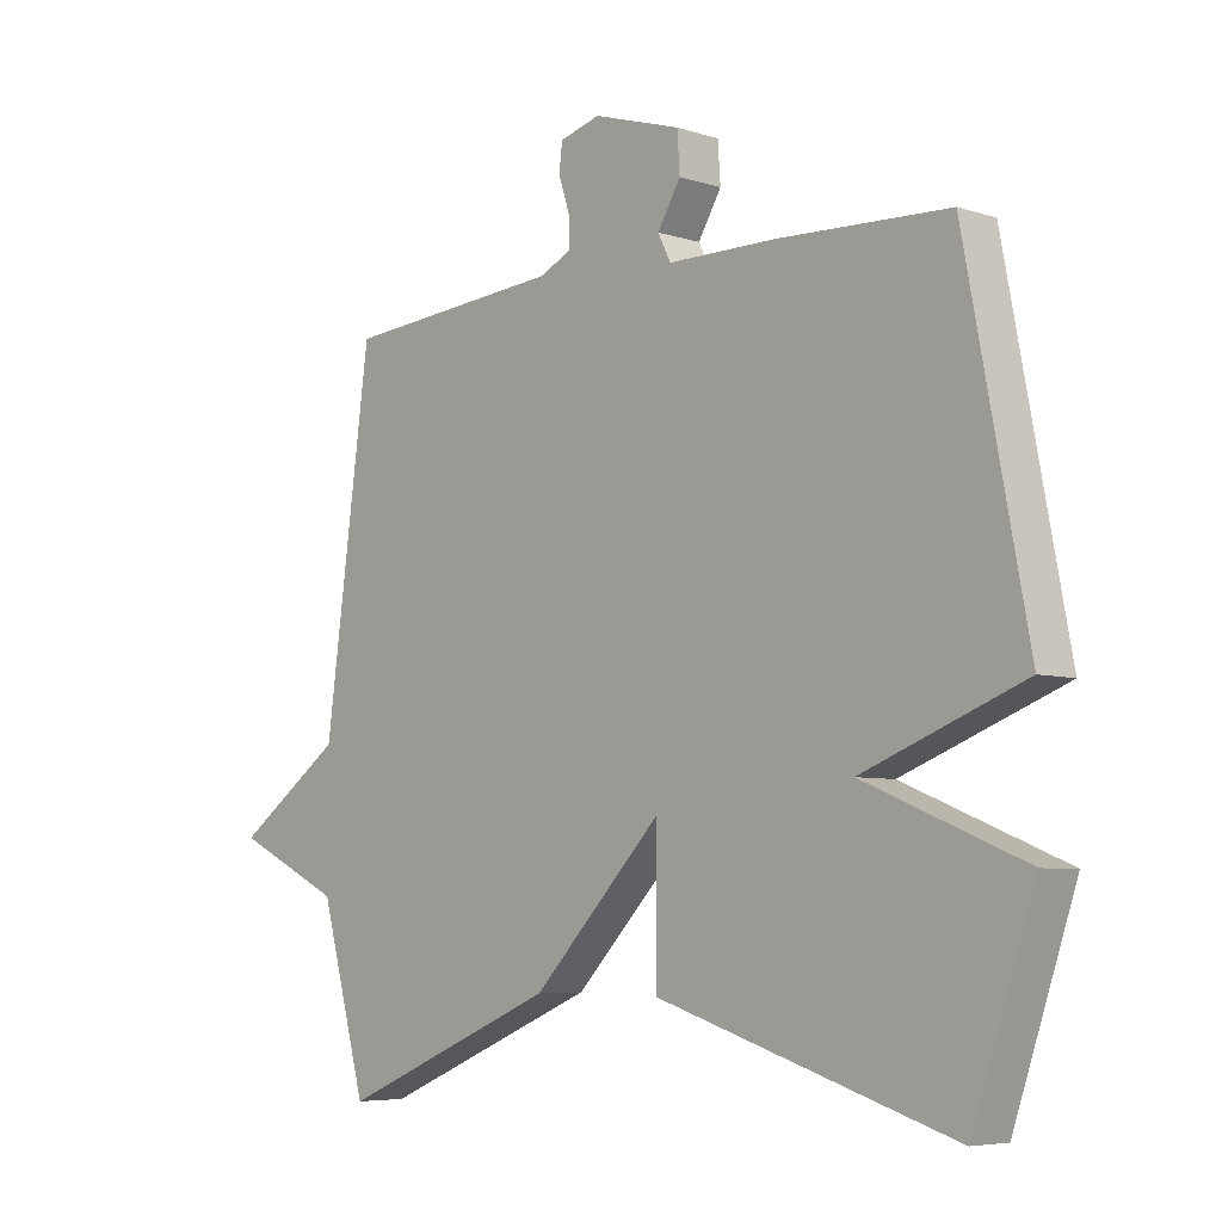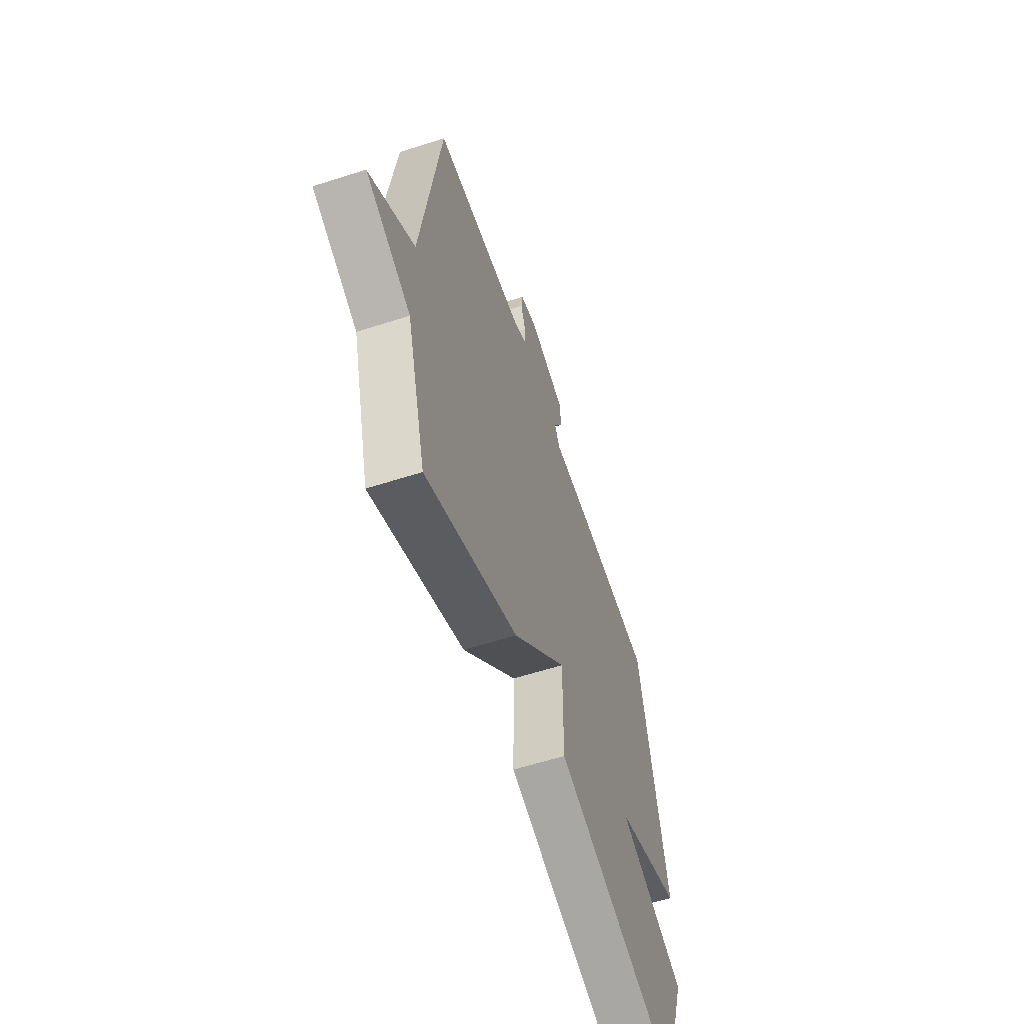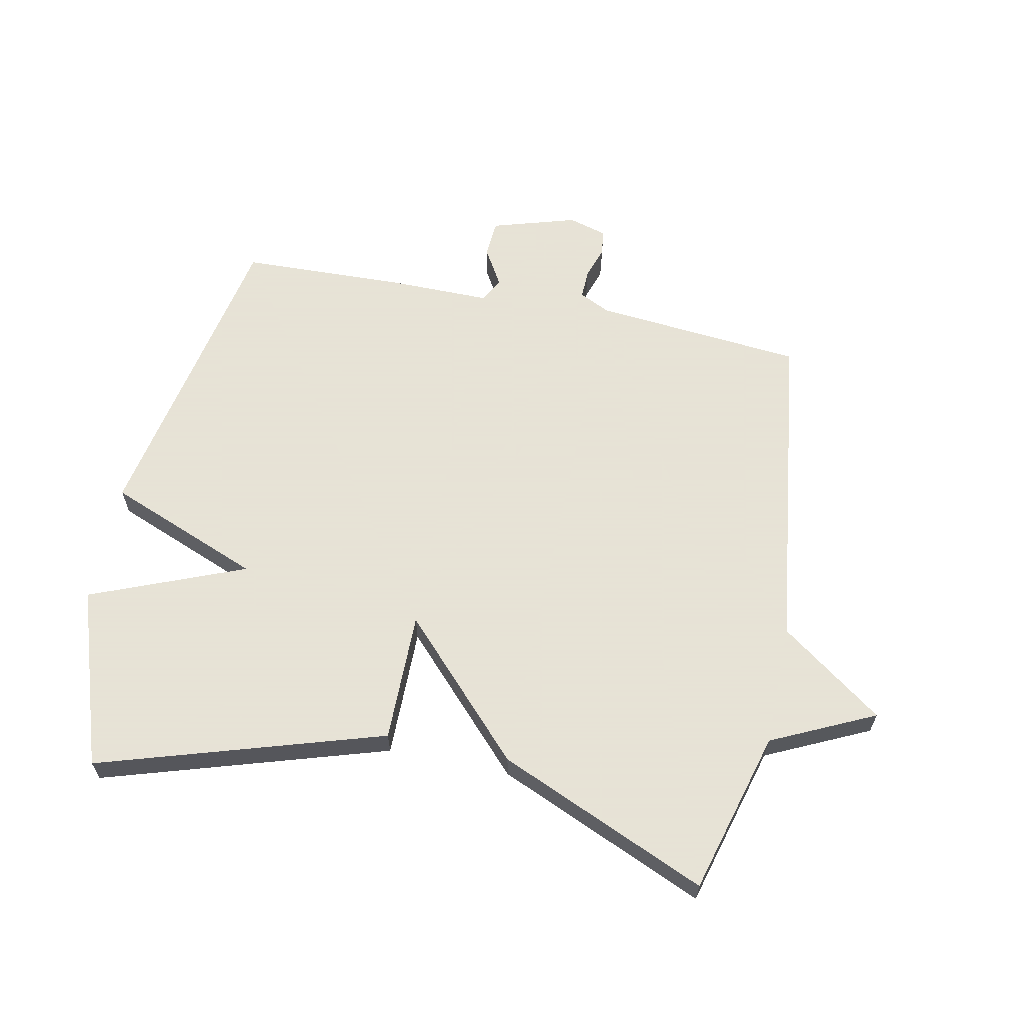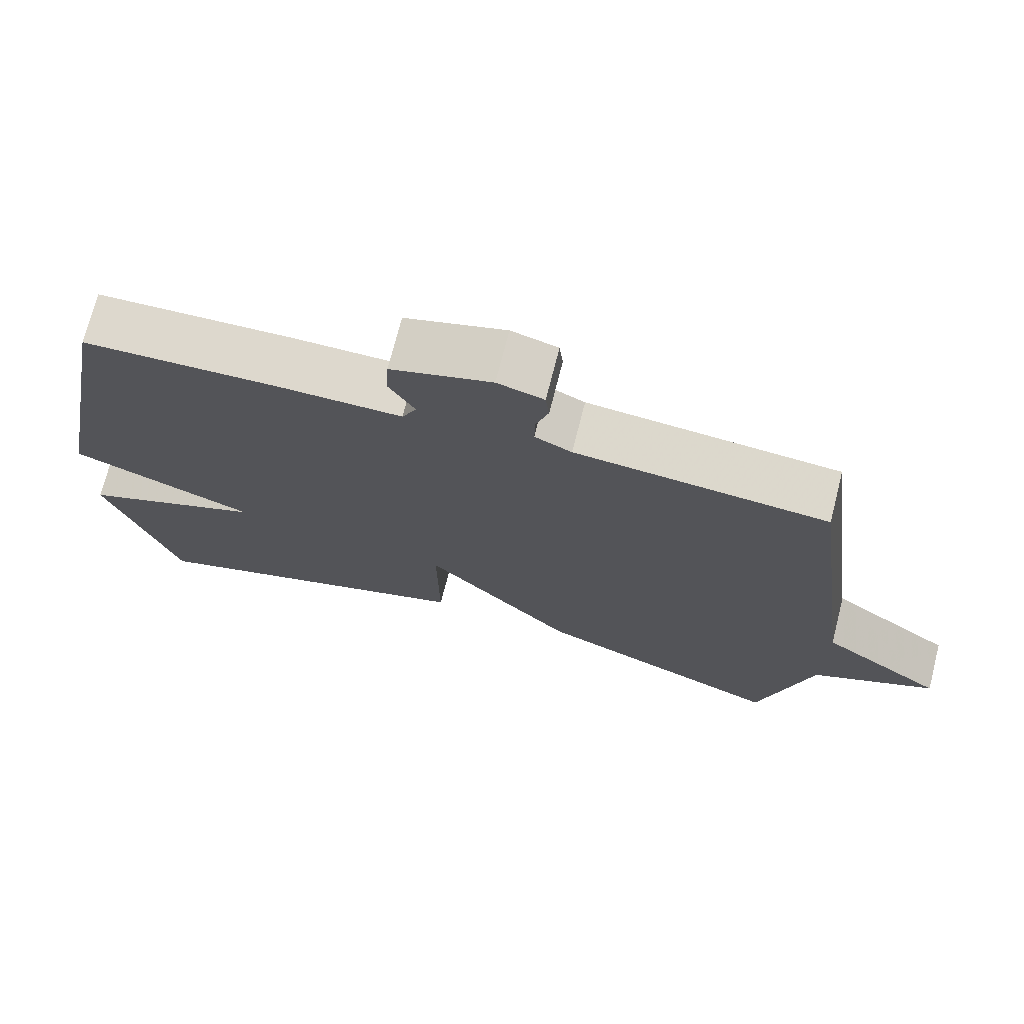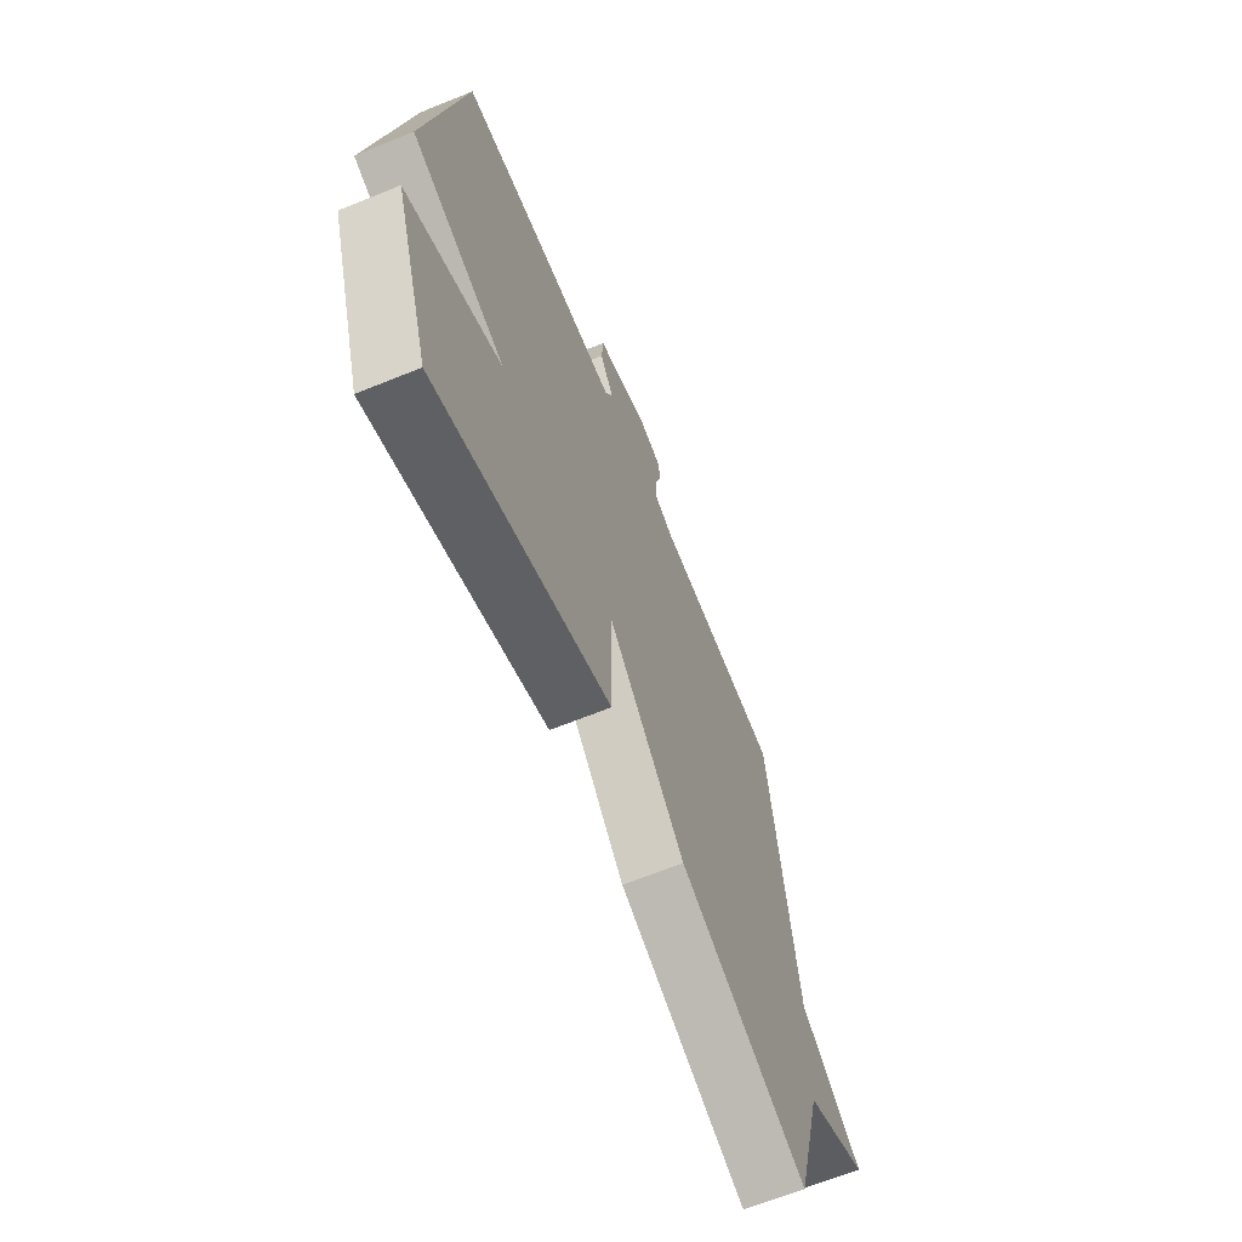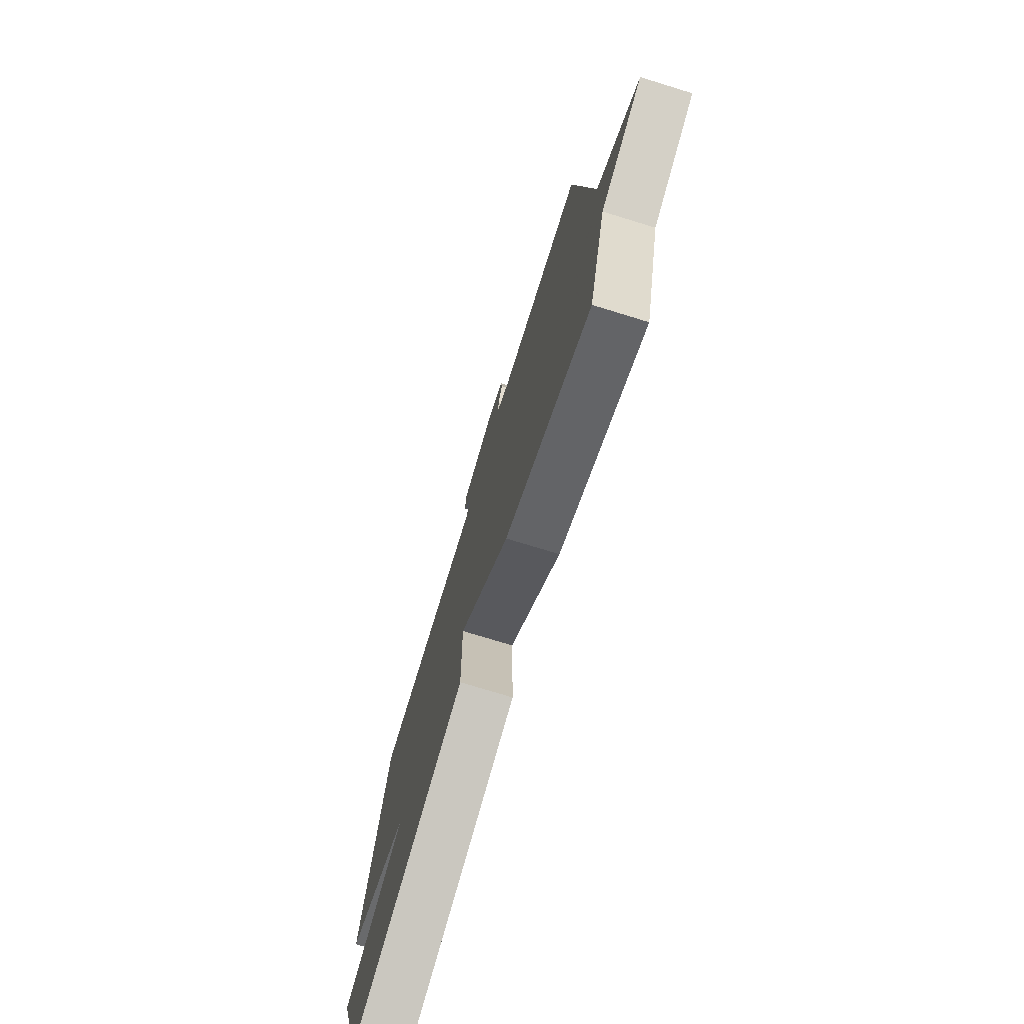
<metadata>
{"format":"obj","ext":"obj","renderer":"f3d","projection":"perspective","resolution":1024,"background":"white","views":[{"elev":-6.0,"azim":45.8,"up":"+Z"},{"elev":-59.0,"azim":-71.6,"up":"+Z"},{"elev":62.8,"azim":-168.2,"up":"+Y"},{"elev":72.2,"azim":-165.7,"up":"+Z"},{"elev":-65.1,"azim":112.3,"up":"+Z"},{"elev":-74.3,"azim":-107.1,"up":"+Z"}]}
</metadata>
<code>
v -0.5 0.07 0.5
v -0.159 0.07 0.53
v -0.109 0.07 0.554
v -0.11 0.07 0.601
v -0.127 0.07 0.653
v -0.122 0.07 0.696
v -0.059 0.07 0.714
v 0.078 0.07 0.672
v 0.082 0.07 0.611
v 0.046 0.07 0.55
v 0.066 0.07 0.51
v 0.236 0.07 0.51
v 0.5 0.07 0.5
v 0.597 0.07 -0.012
v 0.347 0.07 -0.11
v 0.597 0.07 -0.212
v 0.5 0.07 -0.5
v 0.04 0.07 -0.355
v 0.042 0.07 -0.144
v -0.16 0.07 -0.355
v -0.5 0.07 -0.5
v -0.572 0.07 -0.236
v -0.739 0.07 -0.156
v -0.572 0.07 -0.036
v -0.5 0 0.5
v -0.159 0 0.53
v -0.109 0 0.554
v -0.11 0 0.601
v -0.127 0 0.653
v -0.122 0 0.696
v -0.059 0 0.714
v 0.078 0 0.672
v 0.082 0 0.611
v 0.046 0 0.55
v 0.066 0 0.51
v 0.236 0 0.51
v 0.5 0 0.5
v 0.597 0 -0.012
v 0.347 0 -0.11
v 0.597 0 -0.212
v 0.5 0 -0.5
v 0.04 0 -0.355
v 0.042 0 -0.144
v -0.16 0 -0.355
v -0.5 0 -0.5
v -0.572 0 -0.236
v -0.739 0 -0.156
v -0.572 0 -0.036
f 22 23 24
f 24 1 2
f 22 24 2
f 21 22 2
f 20 21 2
f 19 20 2
f 17 18 19
f 16 17 19
f 15 16 19
f 14 15 19
f 13 14 19
f 12 13 19
f 11 12 19
f 19 2 3
f 11 19 3
f 10 11 3
f 8 9 10
f 7 8 10
f 6 7 10
f 5 6 10
f 4 5 10
f 3 4 10
f 48 47 46
f 26 25 48
f 26 48 46
f 26 46 45
f 26 45 44
f 26 44 43
f 43 42 41
f 43 41 40
f 43 40 39
f 43 39 38
f 43 38 37
f 43 37 36
f 43 36 35
f 27 26 43
f 27 43 35
f 27 35 34
f 34 33 32
f 34 32 31
f 34 31 30
f 34 30 29
f 34 29 28
f 34 28 27
f 1 25 26 2
f 2 26 27 3
f 3 27 28 4
f 4 28 29 5
f 5 29 30 6
f 6 30 31 7
f 7 31 32 8
f 8 32 33 9
f 9 33 34 10
f 10 34 35 11
f 11 35 36 12
f 12 36 37 13
f 13 37 38 14
f 14 38 39 15
f 15 39 40 16
f 16 40 41 17
f 17 41 42 18
f 18 42 43 19
f 19 43 44 20
f 20 44 45 21
f 21 45 46 22
f 22 46 47 23
f 23 47 48 24
f 24 48 25 1

</code>
